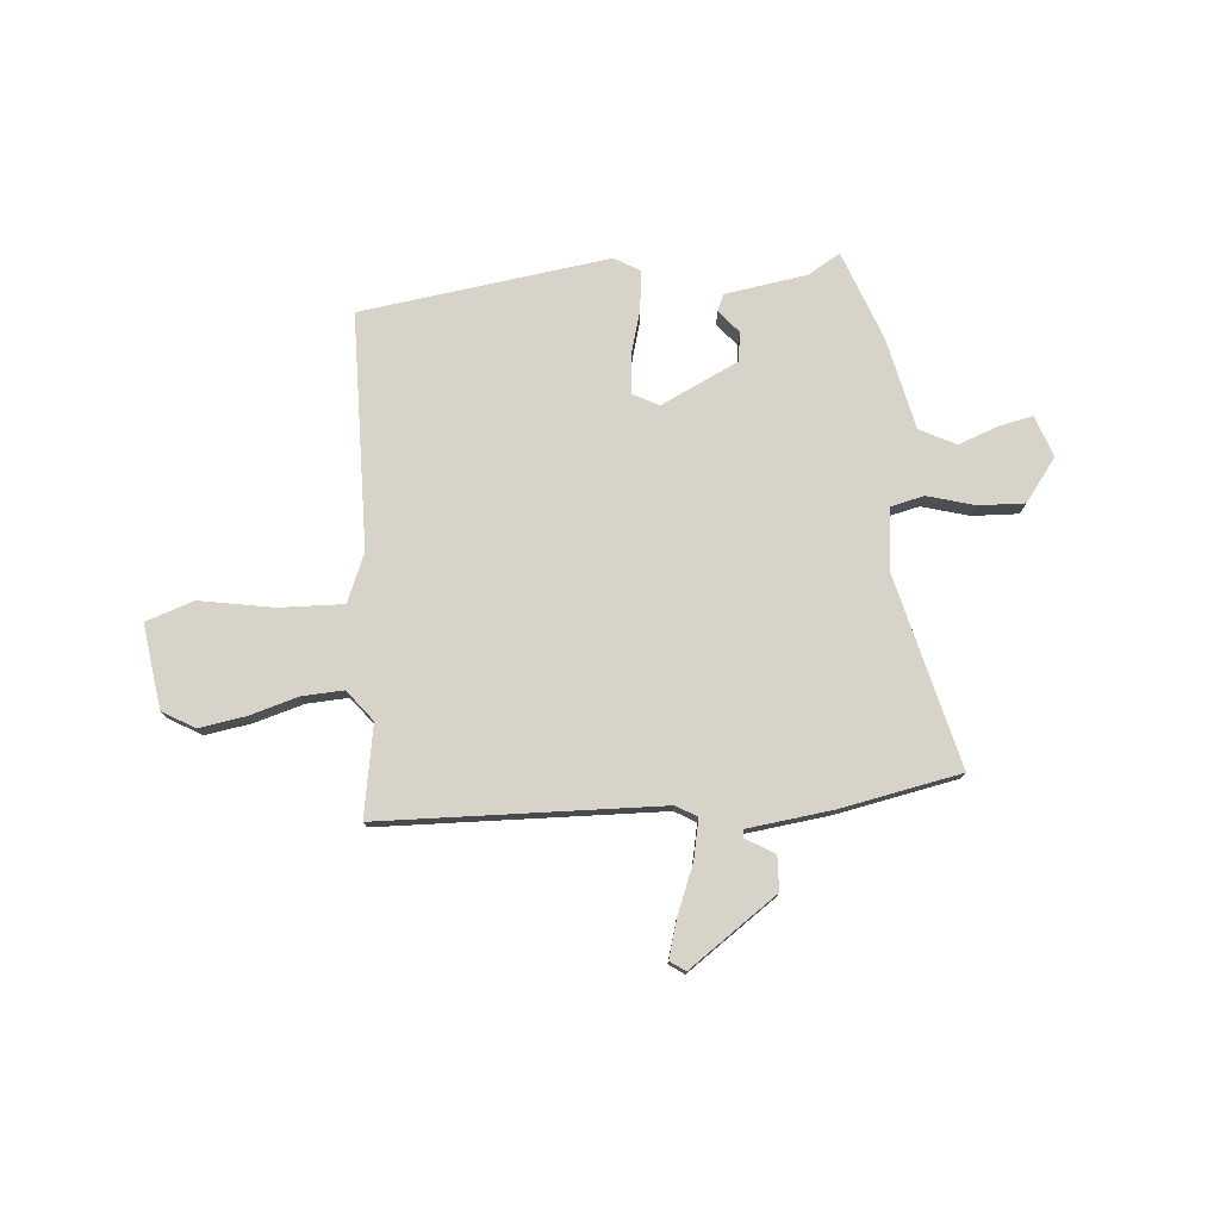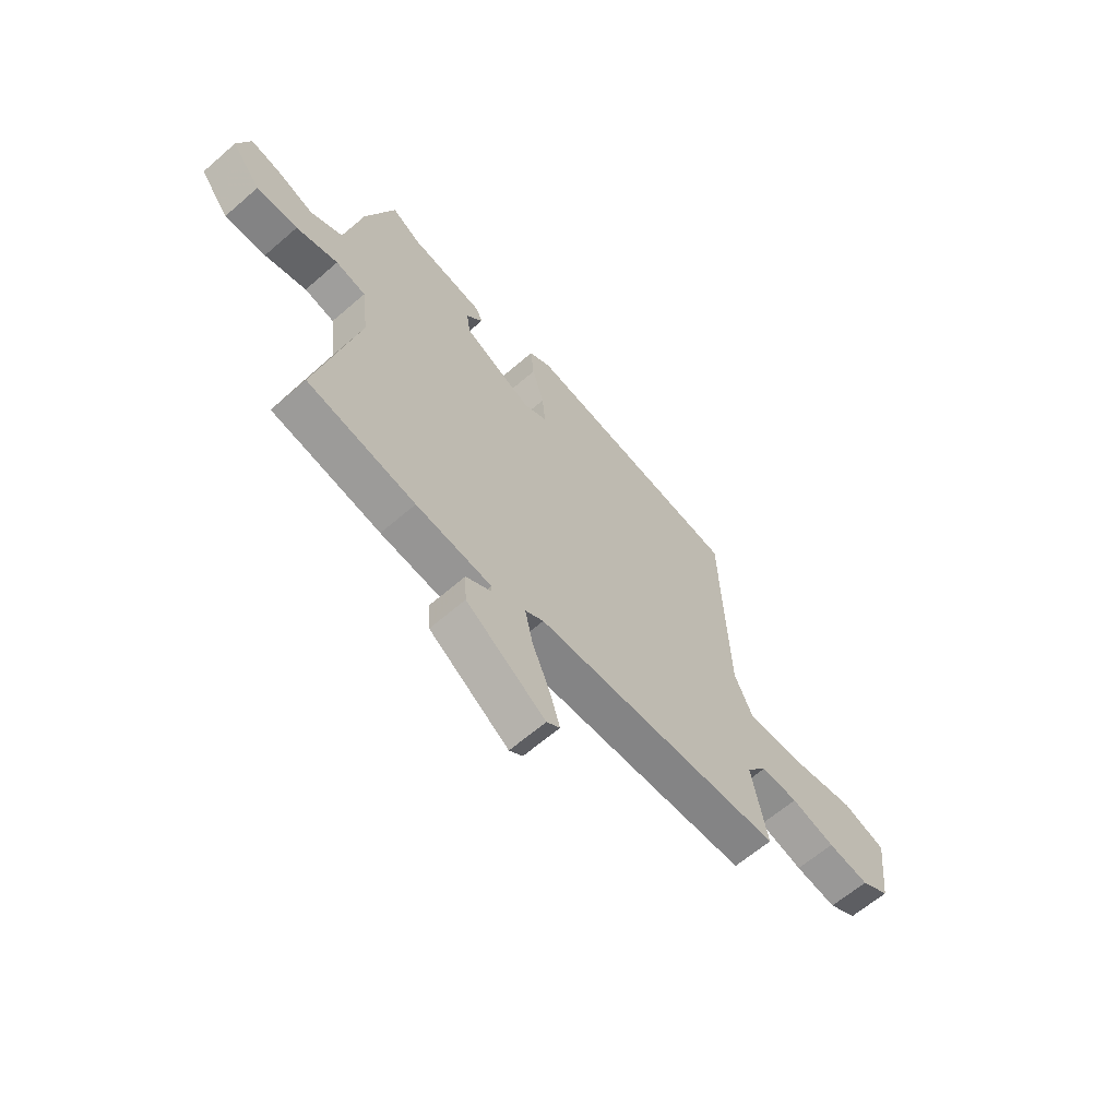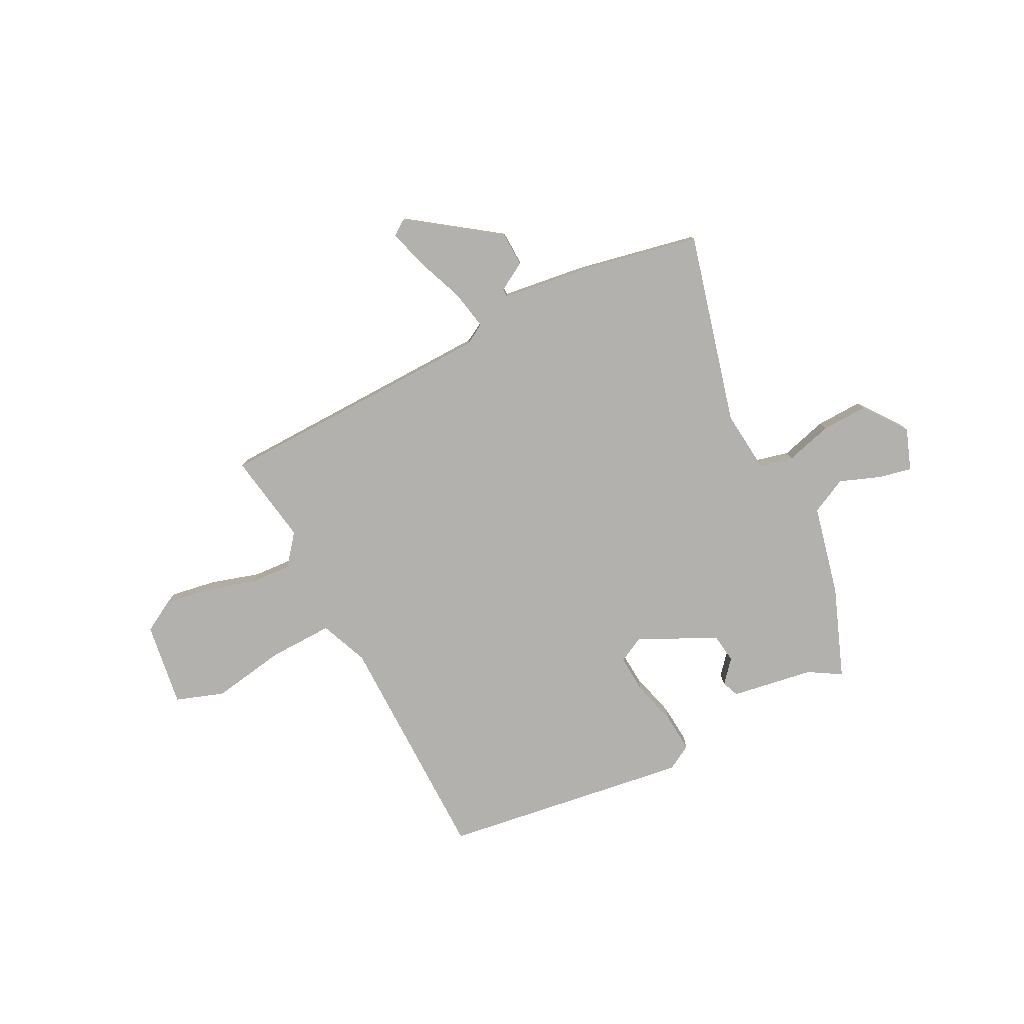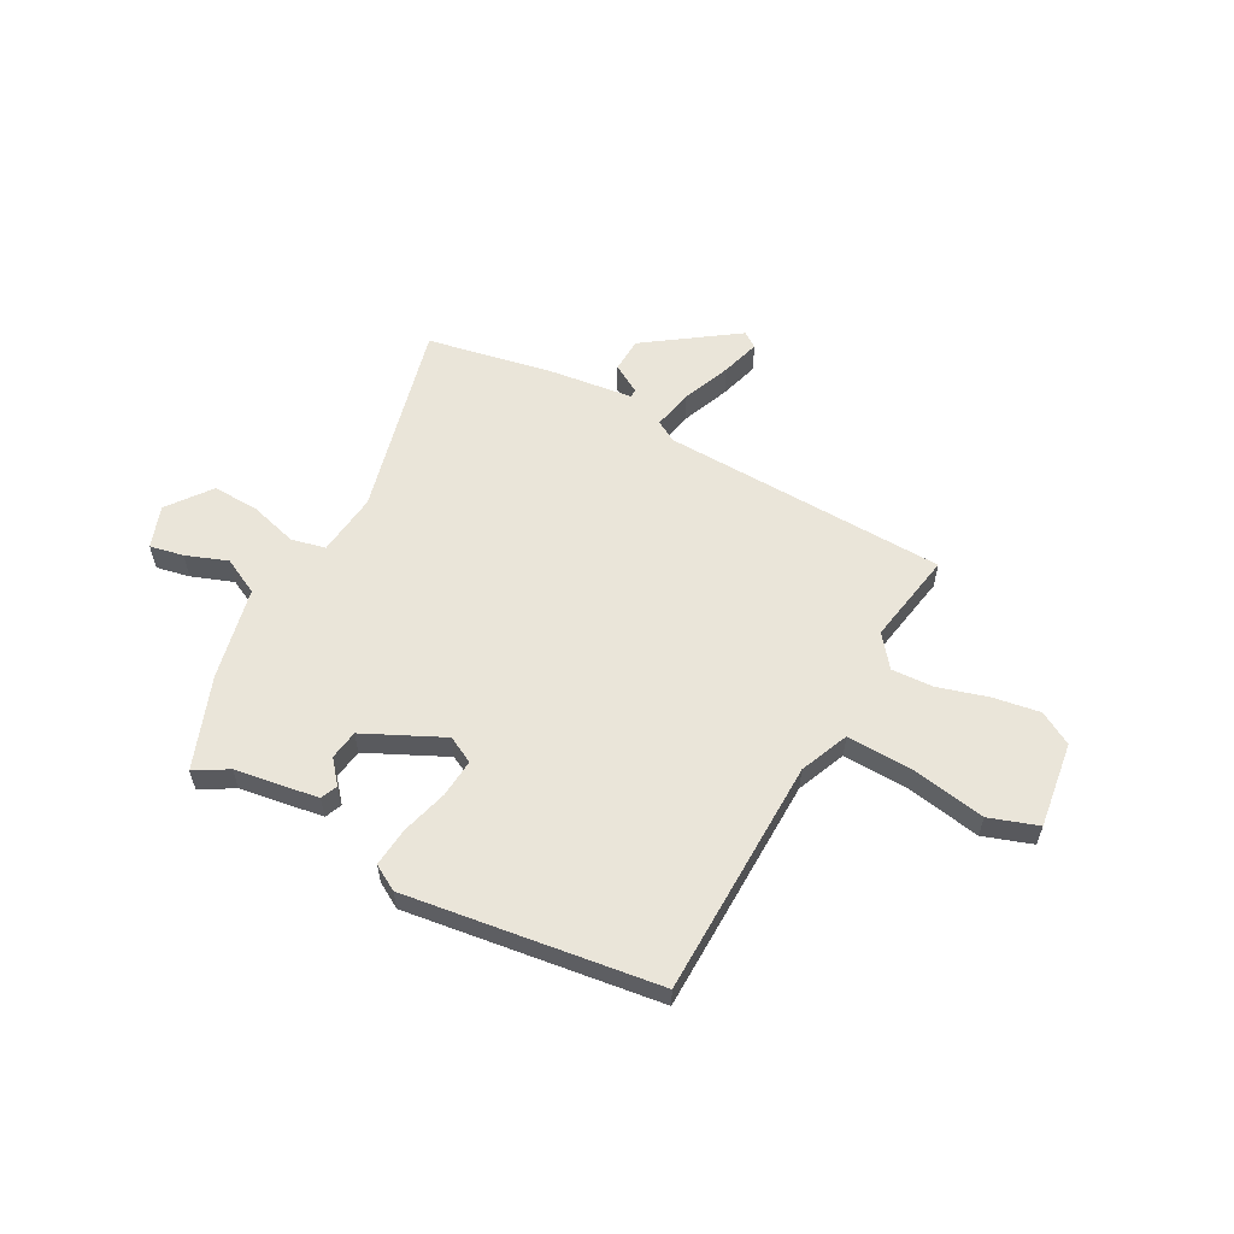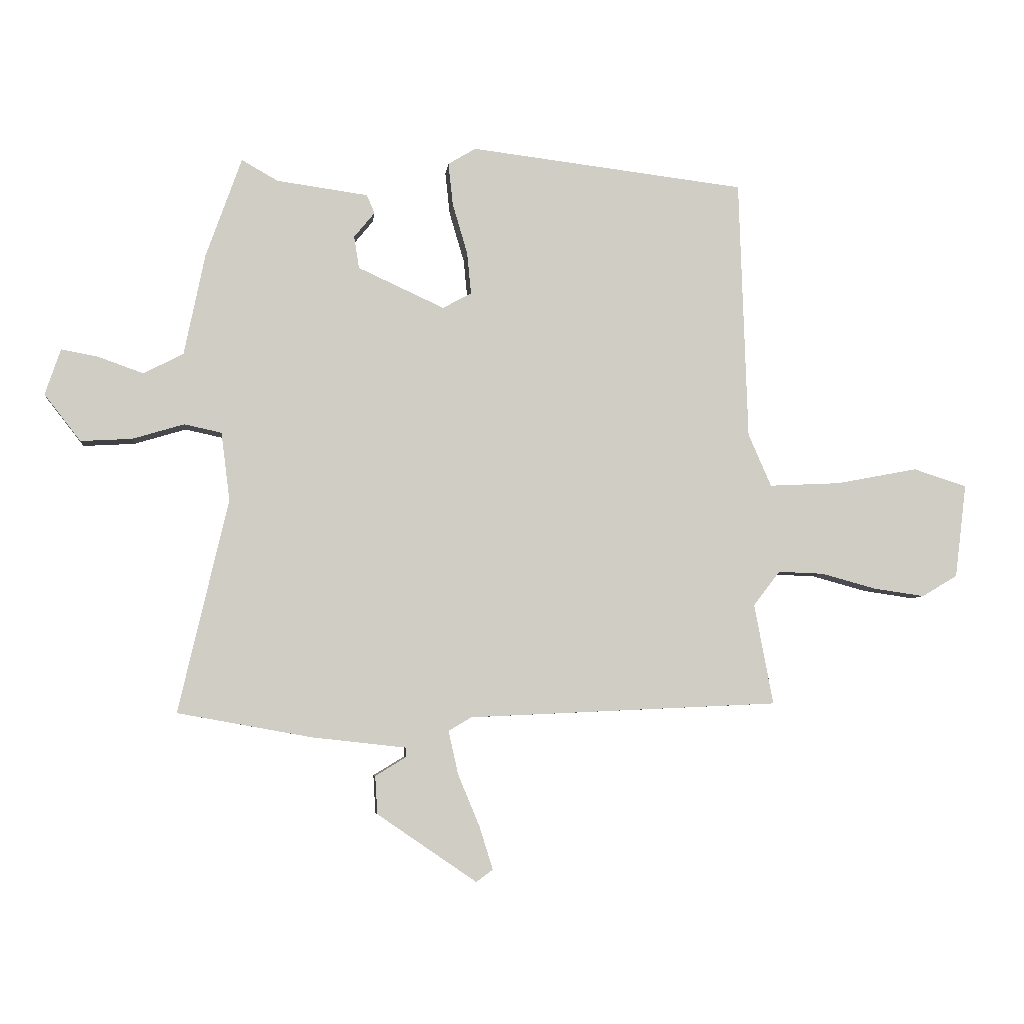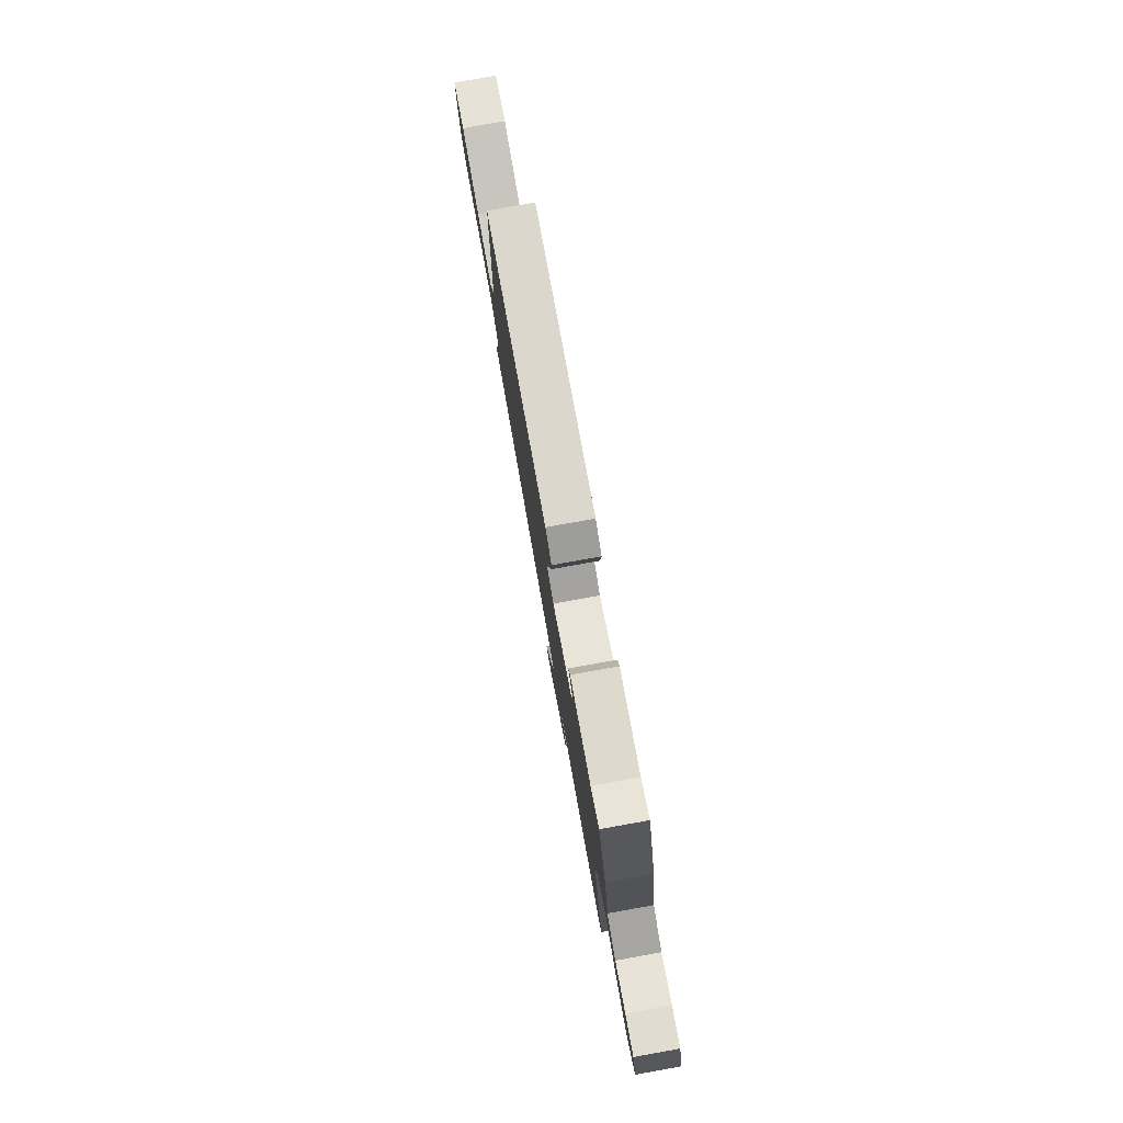
<metadata>
{"format":"obj","ext":"obj","renderer":"f3d","projection":"perspective","resolution":1024,"background":"white","views":[{"elev":76.8,"azim":174.3,"up":"+Y"},{"elev":-63.4,"azim":-48.8,"up":"+Z"},{"elev":-79.2,"azim":-154.3,"up":"+Y"},{"elev":58.5,"azim":27.6,"up":"+Y"},{"elev":-5.5,"azim":-6.2,"up":"+Z"},{"elev":79.3,"azim":-100.1,"up":"+Z"}]}
</metadata>
<code>
v -0.558 0.07 -0.476
v -0.472 0.07 -0.105
v -0.487 0.07 0.014
v -0.552 0.07 0.028
v -0.642 0.07 0.001
v -0.731 0.07 -0.004
v -0.794 0.07 0.077
v -0.767 0.07 0.157
v -0.703 0.07 0.145
v -0.624 0.07 0.117
v -0.555 0.07 0.153
v -0.519 0.07 0.329
v -0.457 0.07 0.503
v -0.394 0.07 0.467
v -0.235 0.07 0.445
v -0.221 0.07 0.413
v -0.257 0.07 0.369
v -0.248 0.07 0.313
v -0.098 0.07 0.244
v -0.048 0.07 0.271
v -0.055 0.07 0.344
v -0.081 0.07 0.432
v -0.089 0.07 0.506
v -0.041 0.07 0.535
v 0.439 0.07 0.477
v 0.454 0.07 0.024
v 0.494 0.07 -0.068
v 0.618 0.07 -0.062
v 0.76 0.07 -0.035
v 0.853 0.07 -0.065
v 0.833 0.07 -0.228
v 0.771 0.07 -0.265
v 0.682 0.07 -0.252
v 0.587 0.07 -0.226
v 0.507 0.07 -0.223
v 0.461 0.07 -0.283
v 0.494 0.07 -0.458
v -0.046 0.07 -0.483
v -0.086 0.07 -0.507
v -0.069 0.07 -0.583
v -0.031 0.07 -0.674
v -0.008 0.07 -0.748
v -0.037 0.07 -0.769
v -0.21 0.07 -0.651
v -0.214 0.07 -0.585
v -0.16 0.07 -0.552
v -0.16 0.07 -0.536
v -0.324 0.07 -0.518
v -0.558 0 -0.476
v -0.472 0 -0.105
v -0.487 0 0.014
v -0.552 0 0.028
v -0.642 0 0.001
v -0.731 0 -0.004
v -0.794 0 0.077
v -0.767 0 0.157
v -0.703 0 0.145
v -0.624 0 0.117
v -0.555 0 0.153
v -0.519 0 0.329
v -0.457 0 0.503
v -0.394 0 0.467
v -0.235 0 0.445
v -0.221 0 0.413
v -0.257 0 0.369
v -0.248 0 0.313
v -0.098 0 0.244
v -0.048 0 0.271
v -0.055 0 0.344
v -0.081 0 0.432
v -0.089 0 0.506
v -0.041 0 0.535
v 0.439 0 0.477
v 0.454 0 0.024
v 0.494 0 -0.068
v 0.618 0 -0.062
v 0.76 0 -0.035
v 0.853 0 -0.065
v 0.833 0 -0.228
v 0.771 0 -0.265
v 0.682 0 -0.252
v 0.587 0 -0.226
v 0.507 0 -0.223
v 0.461 0 -0.283
v 0.494 0 -0.458
v -0.046 0 -0.483
v -0.086 0 -0.507
v -0.069 0 -0.583
v -0.031 0 -0.674
v -0.008 0 -0.748
v -0.037 0 -0.769
v -0.21 0 -0.651
v -0.214 0 -0.585
v -0.16 0 -0.552
v -0.16 0 -0.536
v -0.324 0 -0.518
f 47 48 1 2
f 43 44 45 46
f 43 46 47
f 40 41 42 43
f 39 40 43 47
f 38 39 47 2
f 36 37 38 2
f 31 32 33 34
f 31 34 35
f 28 29 30 31
f 27 28 31 35
f 26 27 35 36
f 21 22 23 24
f 20 21 24 25
f 19 20 25 26
f 14 15 16 17
f 14 17 18
f 11 12 13 14
f 11 14 18
f 10 11 18 19
f 8 9 10
f 7 8 10
f 4 5 6 7
f 4 7 10
f 3 4 10 19
f 19 26 36
f 2 3 19 36
f 50 49 96 95
f 94 93 92 91
f 95 94 91
f 91 90 89 88
f 95 91 88 87
f 50 95 87 86
f 50 86 85 84
f 82 81 80 79
f 83 82 79
f 79 78 77 76
f 83 79 76 75
f 84 83 75 74
f 72 71 70 69
f 73 72 69 68
f 74 73 68 67
f 65 64 63 62
f 66 65 62
f 62 61 60 59
f 66 62 59
f 67 66 59 58
f 58 57 56
f 58 56 55
f 55 54 53 52
f 58 55 52
f 67 58 52 51
f 84 74 67
f 84 67 51 50
f 1 49 50 2
f 2 50 51 3
f 3 51 52 4
f 4 52 53 5
f 5 53 54 6
f 6 54 55 7
f 7 55 56 8
f 8 56 57 9
f 9 57 58 10
f 10 58 59 11
f 11 59 60 12
f 12 60 61 13
f 13 61 62 14
f 14 62 63 15
f 15 63 64 16
f 16 64 65 17
f 17 65 66 18
f 18 66 67 19
f 19 67 68 20
f 20 68 69 21
f 21 69 70 22
f 22 70 71 23
f 23 71 72 24
f 24 72 73 25
f 25 73 74 26
f 26 74 75 27
f 27 75 76 28
f 28 76 77 29
f 29 77 78 30
f 30 78 79 31
f 31 79 80 32
f 32 80 81 33
f 33 81 82 34
f 34 82 83 35
f 35 83 84 36
f 36 84 85 37
f 37 85 86 38
f 38 86 87 39
f 39 87 88 40
f 40 88 89 41
f 41 89 90 42
f 42 90 91 43
f 43 91 92 44
f 44 92 93 45
f 45 93 94 46
f 46 94 95 47
f 47 95 96 48
f 48 96 49 1

</code>
